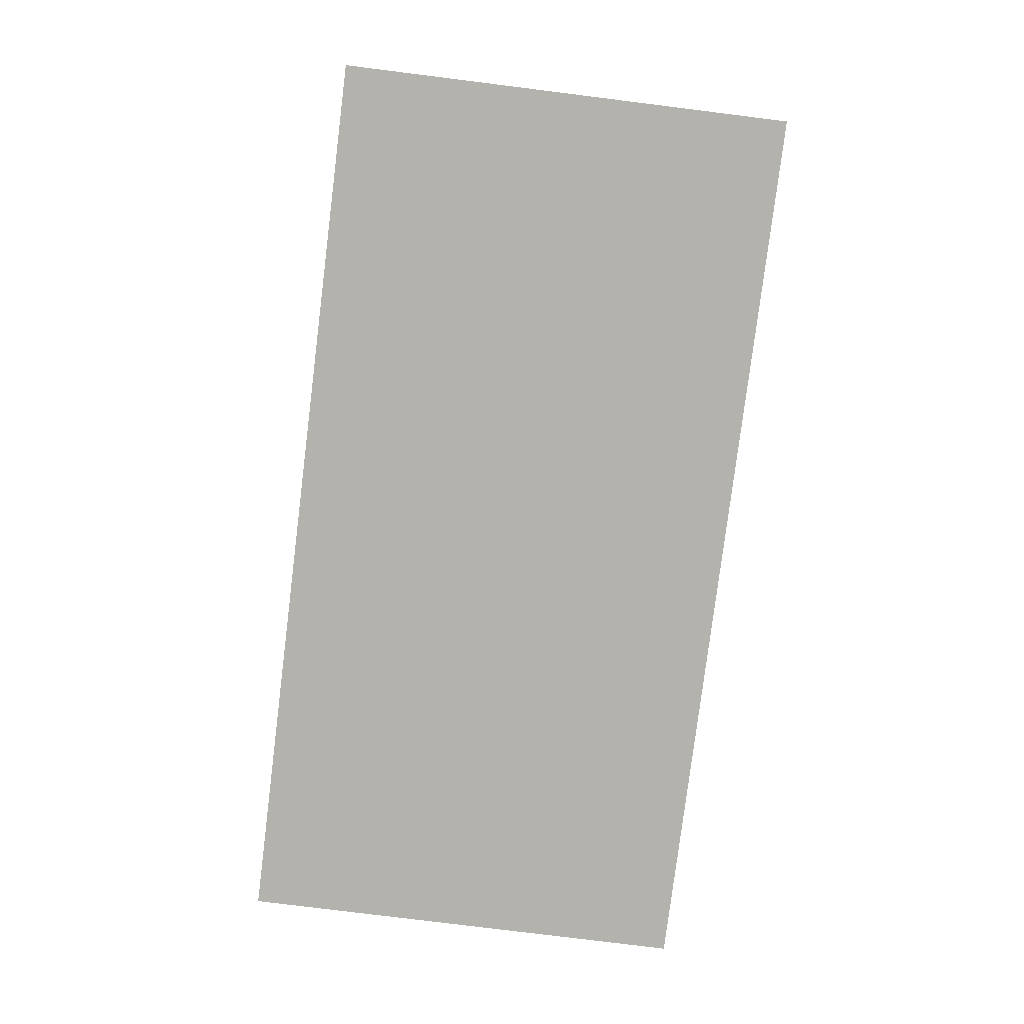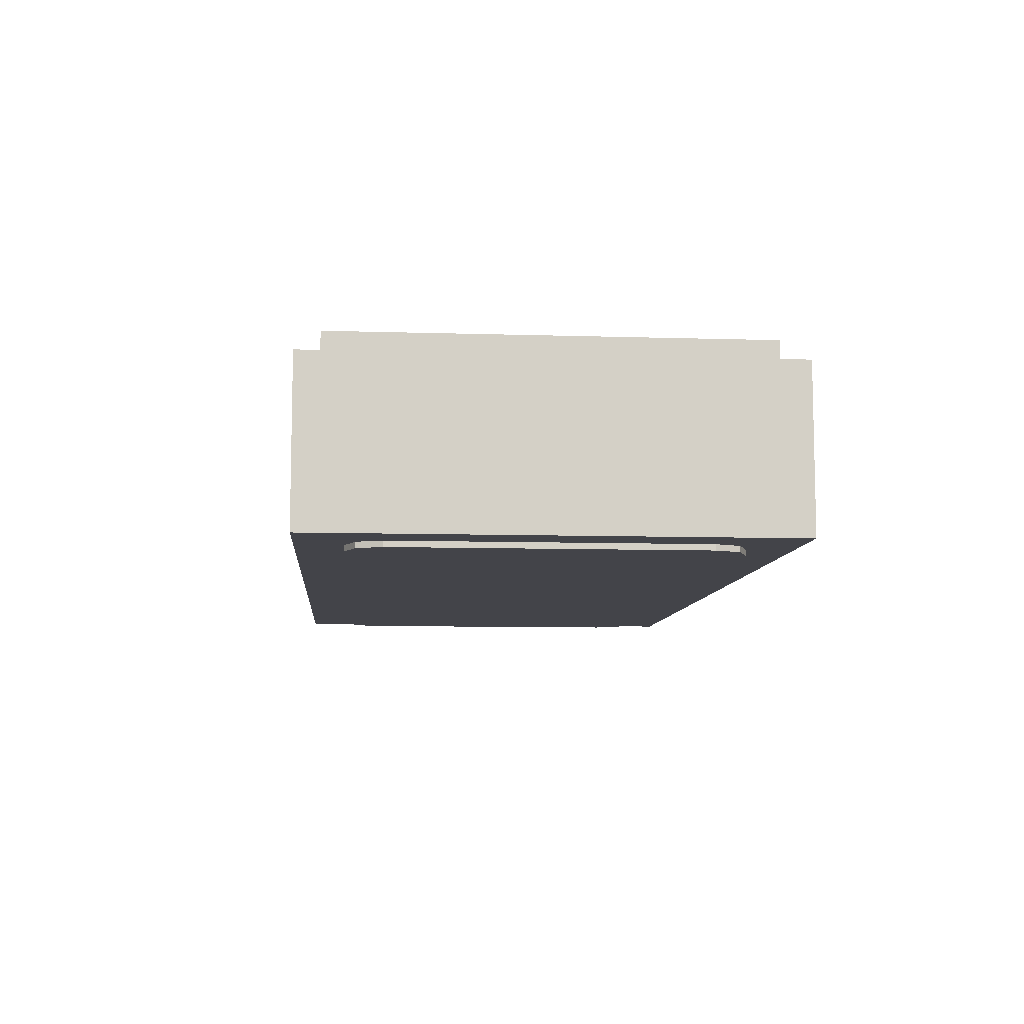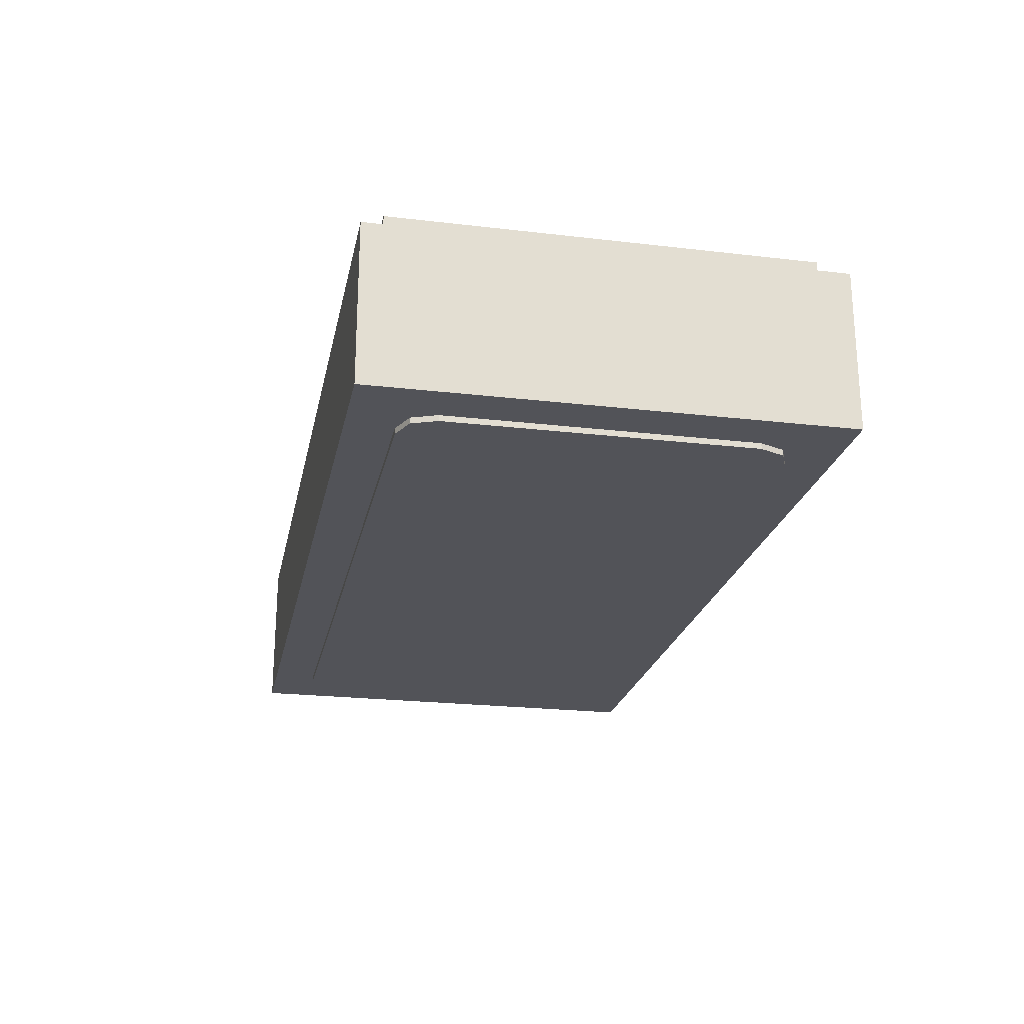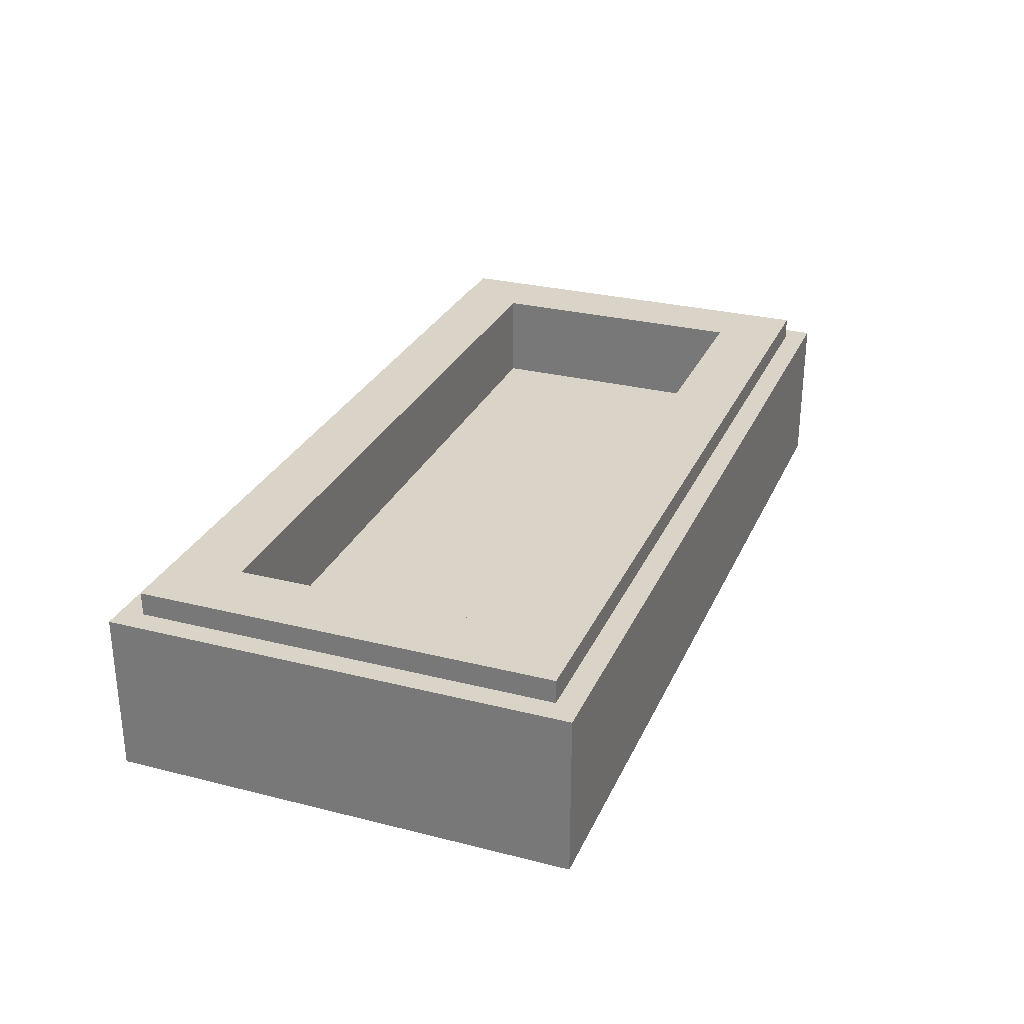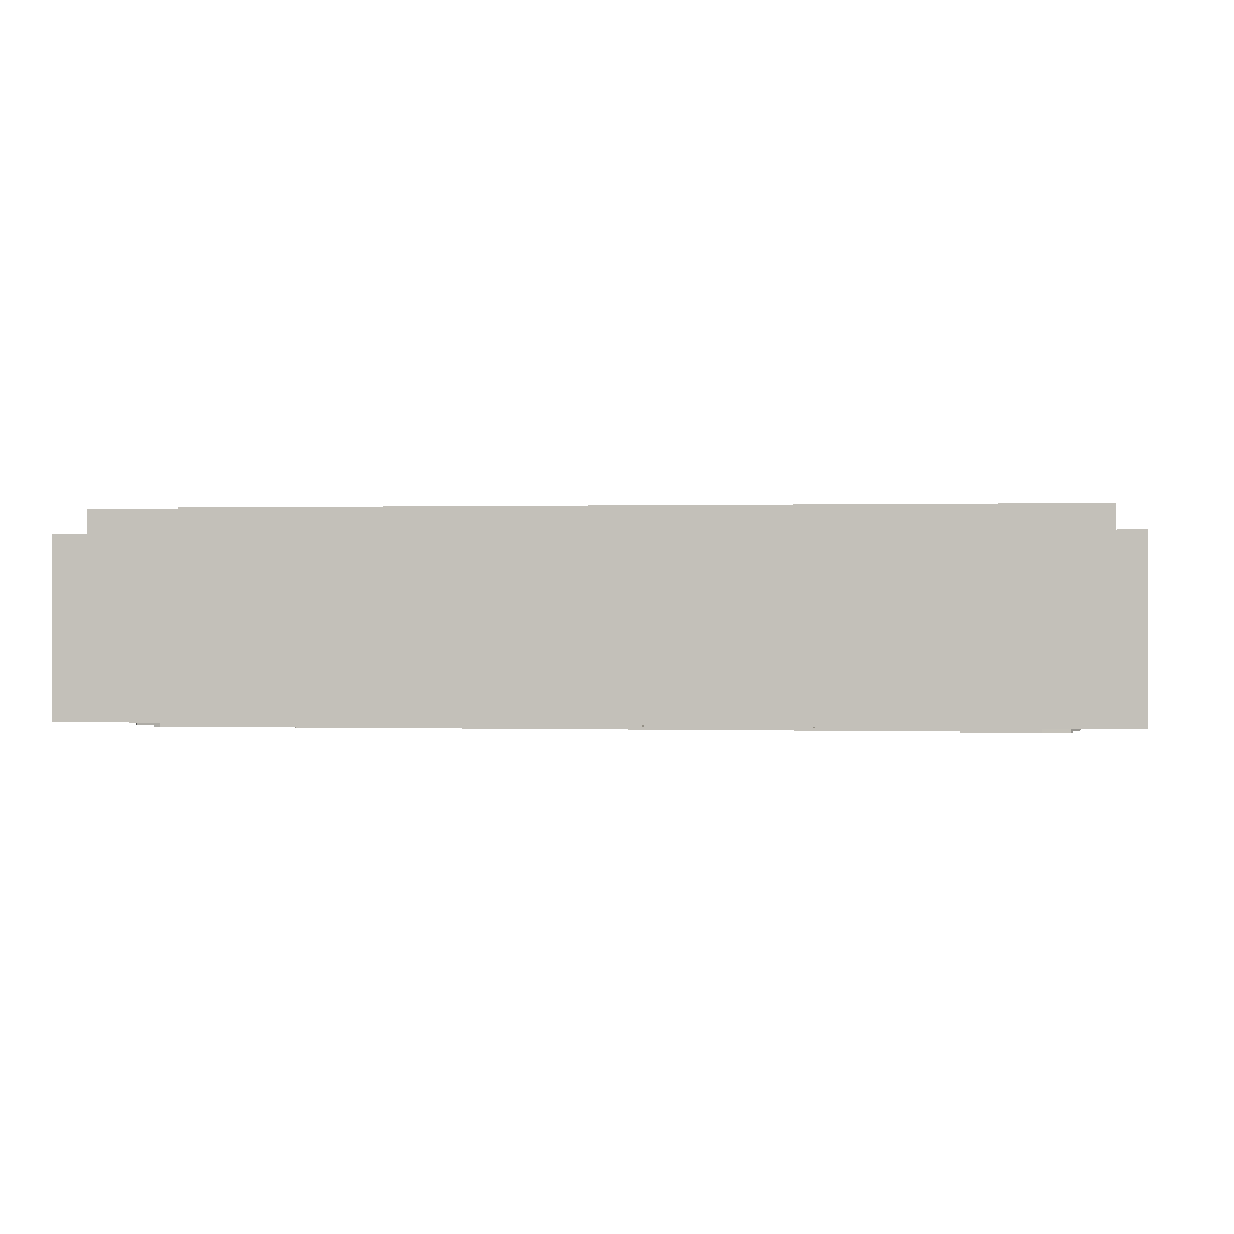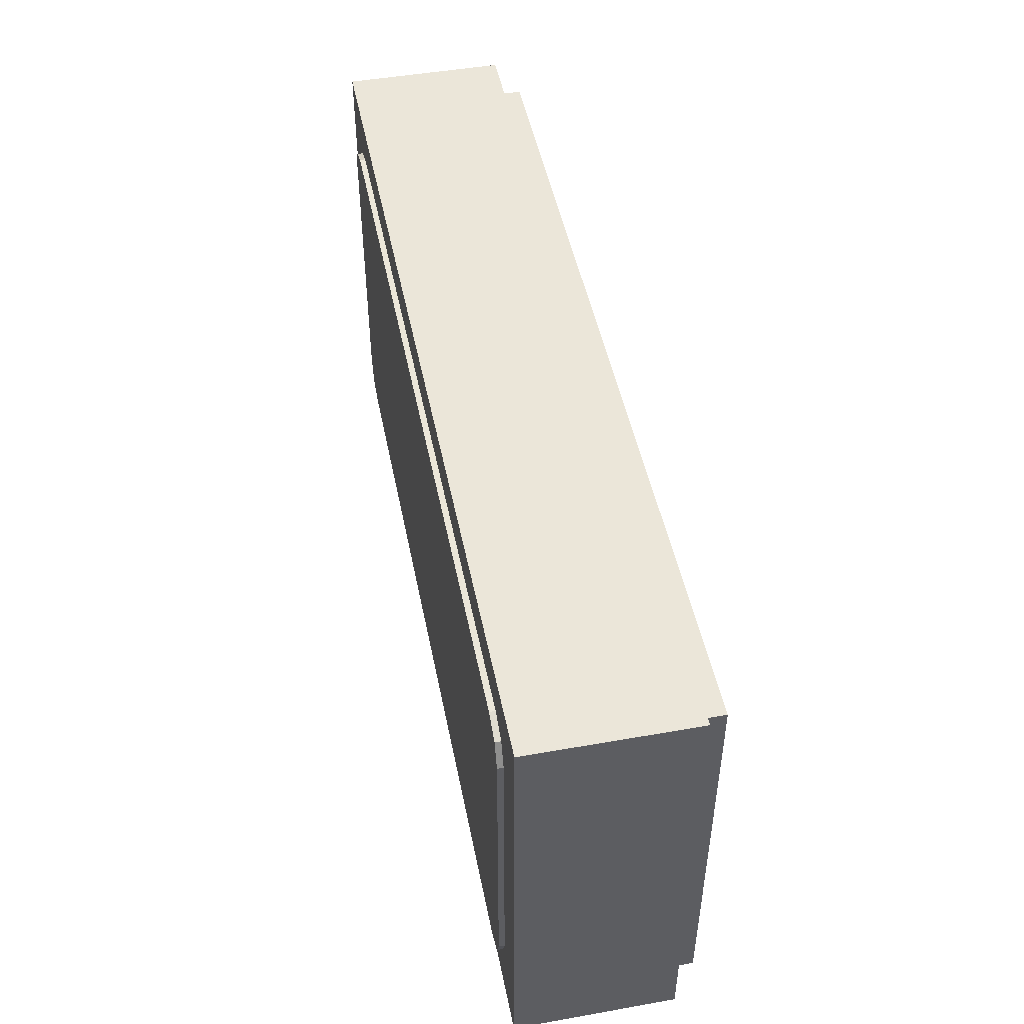
<metadata>
{"format":"obj","ext":"obj","renderer":"f3d","projection":"perspective","resolution":1024,"background":"white","views":[{"elev":-79.6,"azim":82.9,"up":"+Y"},{"elev":-8.5,"azim":-94.8,"up":"+Y"},{"elev":-22.7,"azim":-101.4,"up":"+Y"},{"elev":28.5,"azim":110.8,"up":"+Y"},{"elev":0.3,"azim":7.2,"up":"+Y"},{"elev":48.1,"azim":78.8,"up":"+Z"}]}
</metadata>
<code>
v 1 0 -0.5
v 1 0 0.5
v -1 0 0.5
v -1 0 -0.5
v -1 0.35 0.5
v -1 0 0.5
v 1 0 0.5
v 1 0.35 0.5
v -1 0.35 -0.5
v -1 0 -0.5
v -1 0 0.5
v -1 0.35 0.5
v 1 0.35 -0.5
v 1 0 -0.5
v -1 0 -0.5
v -1 0.35 -0.5
v 1 0.35 0.5
v 1 0 0.5
v 1 0 -0.5
v 1 0.35 -0.5
v -0.95 0.4 0.45
v -0.95 0.35 0.45
v 0.95 0.35 0.45
v 0.95 0.4 0.45
v -0.95 0.4 -0.45
v -0.95 0.35 -0.45
v -0.95 0.35 0.45
v -0.95 0.4 0.45
v 0.95 0.4 -0.45
v 0.95 0.35 -0.45
v -0.95 0.35 -0.45
v -0.95 0.4 -0.45
v 0.95 0.4 0.45
v 0.95 0.35 0.45
v 0.95 0.35 -0.45
v 0.95 0.4 -0.45
v -0.8 0.2 0.3
v 0.8 0.2 0.3
v 0.8 0.2 -0.3
v -0.8 0.2 -0.3
v -0.8 0.2 0.3
v -0.8 0.4 0.3
v 0.8 0.4 0.3
v 0.8 0.2 0.3
v -0.8 0.2 -0.3
v -0.8 0.4 -0.3
v -0.8 0.4 0.3
v -0.8 0.2 0.3
v 0.8 0.2 -0.3
v 0.8 0.4 -0.3
v -0.8 0.4 -0.3
v -0.8 0.2 -0.3
v 0.8 0.2 0.3
v 0.8 0.4 0.3
v 0.8 0.4 -0.3
v 0.8 0.2 -0.3
v -0.95 0.4 0.45
v -0.8 0.4 0.3
v -0.8 0.4 -0.3
v -0.95 0.4 -0.45
v 0.95 0.4 -0.45
v 0.8 0.4 -0.3
v 0.8 0.4 0.3
v 0.95 0.4 0.45
v 0.95 0.4 0.45
v 0.8 0.4 0.3
v -0.8 0.4 0.3
v -0.95 0.4 0.45
v -0.95 0.4 -0.45
v -0.8 0.4 -0.3
v 0.8 0.4 -0.3
v 0.95 0.4 -0.45
v -1 0.35 0.5
v -0.95 0.35 0.45
v -0.95 0.35 -0.45
v -1 0.35 -0.5
v 1 0.35 -0.5
v 0.95 0.35 -0.45
v 0.95 0.35 0.45
v 1 0.35 0.5
v 1 0.35 0.5
v 0.95 0.35 0.45
v -0.95 0.35 0.45
v -1 0.35 0.5
v -1 0.35 -0.5
v -0.95 0.35 -0.45
v 0.95 0.35 -0.45
v 1 0.35 -0.5
v -0.9 0 -0.325
v -0.878 0 -0.378
v -0.825 0 -0.4
v 0.9 0 -0.325
v 0.878 0 -0.378
v 0.825 0 -0.4
v -0.825 0 -0.4
v 0.825 0 -0.4
v 0.825 0 0.4
v -0.825 0 0.4
v -0.825 0 -0.4
v -0.825 -0.0125 -0.4
v 0.825 -0.0125 -0.4
v 0.825 0 -0.4
v 0.825 0 0.4
v 0.825 -0.0125 0.4
v -0.825 -0.0125 0.4
v -0.825 0 0.4
v -0.9 0 0.325
v -0.878 0 0.378
v -0.825 0 0.4
v 0.9 0 0.325
v 0.878 0 0.378
v 0.825 0 0.4
v -0.878 0 -0.378
v -0.9 0 -0.325
v -0.9 -0.0125 -0.325
v -0.878 -0.0125 -0.378
v -0.825 0 -0.4
v -0.878 0 -0.378
v -0.878 -0.0125 -0.378
v -0.825 -0.0125 -0.4
v 0.878 0 -0.378
v 0.9 0 -0.325
v 0.9 -0.0125 -0.325
v 0.878 -0.0125 -0.378
v 0.825 0 -0.4
v 0.878 0 -0.378
v 0.878 -0.0125 -0.378
v 0.825 -0.0125 -0.4
v -0.878 0 0.378
v -0.9 0 0.325
v -0.9 -0.0125 0.325
v -0.878 -0.0125 0.378
v -0.825 0 0.4
v -0.878 0 0.378
v -0.878 -0.0125 0.378
v -0.825 -0.0125 0.4
v 0.878 0 0.378
v 0.9 0 0.325
v 0.9 -0.0125 0.325
v 0.878 -0.0125 0.378
v 0.825 0 0.4
v 0.878 0 0.378
v 0.878 -0.0125 0.378
v 0.825 -0.0125 0.4
v -0.9 -0.0125 -0.325
v -0.878 -0.0125 -0.378
v -0.825 -0.0125 -0.4
v 0.9 -0.0125 -0.325
v 0.878 -0.0125 -0.378
v 0.825 -0.0125 -0.4
v -0.9 -0.0125 0.325
v -0.878 -0.0125 0.378
v -0.825 -0.0125 0.4
v 0.9 -0.0125 0.325
v 0.878 -0.0125 0.378
v 0.825 -0.0125 0.4
v -0.825 0 -0.4
v -0.825 0 0.4
v -0.9 0 0.325
v -0.9 0 -0.325
v 0.825 0 -0.4
v 0.9 0 -0.325
v 0.9 0 0.325
v 0.825 0 0.4
v -0.9 0 -0.325
v -0.9 0 0.325
v -0.9 -0.0125 0.325
v -0.9 -0.0125 -0.325
v 0.9 0 -0.325
v 0.9 -0.0125 -0.325
v 0.9 -0.0125 0.325
v 0.9 0 0.325
v -0.6625 -0.0125 -0.22
v -0.6106 -0.0125 -0.1852
v -0.4957 -0.0125 -0.1913
v -0.6625 -0.0125 -0.22
v -0.4957 -0.0125 -0.1913
v -0.4567 -0.0125 -0.1934
v -0.6625 -0.0125 -0.22
v -0.4567 -0.0125 -0.1934
v -0.3085 -0.0125 -0.2013
v -0.6625 -0.0125 -0.22
v -0.3085 -0.0125 -0.2013
v -0.2695 -0.0125 -0.2033
v -0.6625 -0.0125 -0.22
v -0.2695 -0.0125 -0.2033
v -0.1213 -0.0125 -0.2112
v -0.6625 -0.0125 -0.22
v -0.1213 -0.0125 -0.2112
v -0.08227 -0.0125 -0.2133
v 0.4665 -0.0125 -0.28
v 0.4665 -0.0125 -0.28
v -0.08227 -0.0125 -0.2133
v 0.06595 -0.0125 -0.2212
v 0.4665 -0.0125 -0.28
v 0.06595 -0.0125 -0.2212
v 0.105 -0.0125 -0.2232
v 0.4665 -0.0125 -0.28
v 0.105 -0.0125 -0.2232
v 0.2532 -0.0125 -0.2311
v 0.4665 -0.0125 -0.28
v 0.2532 -0.0125 -0.2311
v 0.2922 -0.0125 -0.2332
v 0.4665 -0.0125 -0.28
v 0.2922 -0.0125 -0.2332
v 0.4404 -0.0125 -0.2411
v 0.4665 -0.0125 -0.28
v 0.4404 -0.0125 -0.2411
v 0.6026 -0.0125 0.2225
v 0.6625 -0.0125 0.28
v -0.4609 -0.0125 0.2425
v -0.6106 -0.0125 -0.1852
v -0.6625 -0.0125 -0.22
v -0.4875 -0.0125 0.28
v -0.3042 -0.0125 0.2425
v -0.4567 -0.0125 -0.1934
v -0.4957 -0.0125 -0.1913
v -0.3509 -0.0125 0.2225
v -0.1134 -0.0125 0.2425
v -0.2695 -0.0125 -0.2033
v -0.3085 -0.0125 -0.2013
v -0.1602 -0.0125 0.2225
v 0.07726 -0.0125 0.2425
v -0.08227 -0.0125 -0.2133
v -0.1213 -0.0125 -0.2112
v 0.03053 -0.0125 0.2225
v 0.07726 -0.0125 0.2425
v 0.03053 -0.0125 0.2225
v -0.1134 -0.0125 0.2425
v 0.268 -0.0125 0.2425
v 0.105 -0.0125 -0.2232
v 0.06595 -0.0125 -0.2212
v 0.2212 -0.0125 0.2225
v 0.268 -0.0125 0.2425
v 0.2212 -0.0125 0.2225
v 0.07726 -0.0125 0.2425
v 0.4587 -0.0125 0.2425
v 0.2922 -0.0125 -0.2332
v 0.2532 -0.0125 -0.2311
v 0.4119 -0.0125 0.2225
v 0.4587 -0.0125 0.2425
v 0.4119 -0.0125 0.2225
v 0.268 -0.0125 0.2425
v 0.4587 -0.0125 0.2425
v 0.6625 -0.0125 0.28
v 0.6026 -0.0125 0.2225
v -0.4875 -0.0125 0.28
v -0.3042 -0.0125 0.2425
v -0.3509 -0.0125 0.2225
v -0.4609 -0.0125 0.2425
v -0.4875 -0.0125 0.28
v -0.1134 -0.0125 0.2425
v -0.1602 -0.0125 0.2225
v -0.3042 -0.0125 0.2425
v -0.4875 -0.0125 0.28
v 0.07726 -0.0125 0.2425
v -0.1134 -0.0125 0.2425
v -0.4875 -0.0125 0.28
v 0.268 -0.0125 0.2425
v 0.07726 -0.0125 0.2425
v -0.4875 -0.0125 0.28
v 0.6625 -0.0125 0.28
v 0.4587 -0.0125 0.2425
v 0.268 -0.0125 0.2425
v -0.825 -0.0125 -0.4
v -0.6625 -0.0125 -0.22
v 0.4665 -0.0125 -0.28
v 0.825 -0.0125 -0.4
v -0.825 -0.0125 -0.4
v -0.9 -0.0125 -0.325
v -0.9 -0.0125 0.325
v -0.825 -0.0125 0.4
v -0.825 -0.0125 -0.4
v -0.825 -0.0125 0.4
v -0.4875 -0.0125 0.28
v -0.6625 -0.0125 -0.22
v 0.825 -0.0125 0.4
v 0.6625 -0.0125 0.28
v -0.4875 -0.0125 0.28
v -0.825 -0.0125 0.4
v 0.825 -0.0125 0.4
v 0.825 -0.0125 -0.4
v 0.4665 -0.0125 -0.28
v 0.6625 -0.0125 0.28
v 0.825 -0.0125 0.4
v 0.9 -0.0125 0.325
v 0.9 -0.0125 -0.325
v 0.825 -0.0125 -0.4
v -0.4609 -0.0125 0.2425
v -0.3509 -0.0125 0.2225
v -0.4957 -0.0125 -0.1913
v -0.6106 -0.0125 -0.1852
v -0.3042 -0.0125 0.2425
v -0.1602 -0.0125 0.2225
v -0.3085 -0.0125 -0.2013
v -0.4567 -0.0125 -0.1934
v -0.1134 -0.0125 0.2425
v 0.03053 -0.0125 0.2225
v -0.1213 -0.0125 -0.2112
v -0.2695 -0.0125 -0.2033
v 0.07726 -0.0125 0.2425
v 0.2212 -0.0125 0.2225
v 0.06595 -0.0125 -0.2212
v -0.08227 -0.0125 -0.2133
v 0.268 -0.0125 0.2425
v 0.4119 -0.0125 0.2225
v 0.2532 -0.0125 -0.2311
v 0.105 -0.0125 -0.2232
v 0.4587 -0.0125 0.2425
v 0.6026 -0.0125 0.2225
v 0.4404 -0.0125 -0.2411
v 0.2922 -0.0125 -0.2332
g mesh1784818
f 1 2 3
f 3 4 1
g mesh1784820
f 5 6 7
f 7 8 5
f 9 10 11
f 11 12 9
f 13 14 15
f 15 16 13
f 17 18 19
f 19 20 17
g mesh1784822
f 21 22 23
f 23 24 21
f 25 26 27
f 27 28 25
f 29 30 31
f 31 32 29
f 33 34 35
f 35 36 33
g mesh1784824
f 37 38 39
f 39 40 37
f 41 42 43
f 43 44 41
f 45 46 47
f 47 48 45
f 49 50 51
f 51 52 49
f 53 54 55
f 55 56 53
f 57 58 59
f 59 60 57
f 61 62 63
f 63 64 61
f 65 66 67
f 67 68 65
f 69 70 71
f 71 72 69
f 73 74 75
f 75 76 73
f 77 78 79
f 79 80 77
f 81 82 83
f 83 84 81
f 85 86 87
f 87 88 85
g mesh1784830
f 89 91 90
g mesh1784832
f 92 93 94
g mesh1784834
f 95 97 96
f 97 95 98
f 99 101 100
f 101 99 102
f 103 105 104
f 105 103 106
g mesh1784836
f 107 108 109
g mesh1784838
f 110 112 111
g mesh1784840
f 113 115 114
f 115 113 116
f 117 119 118
f 119 117 120
g mesh1784842
f 121 122 123
f 123 124 121
f 125 126 127
f 127 128 125
g mesh1784844
f 129 130 131
f 131 132 129
f 133 134 135
f 135 136 133
g mesh1784846
f 137 139 138
f 139 137 140
f 141 143 142
f 143 141 144
g mesh1784848
f 145 146 147
g mesh1784850
f 148 150 149
g mesh1784852
f 151 153 152
g mesh1784854
f 154 155 156
f 157 159 158
f 159 157 160
f 161 163 162
f 163 161 164
f 165 167 166
f 167 165 168
f 169 171 170
f 171 169 172
f 173 175 174
f 176 178 177
f 179 181 180
f 182 184 183
f 185 187 186
f 188 190 189
f 190 188 191
f 192 194 193
f 195 197 196
f 198 200 199
f 201 203 202
f 204 206 205
f 207 209 208
f 209 207 210
f 211 213 212
f 213 211 214
f 215 217 216
f 217 215 218
f 219 221 220
f 221 219 222
f 223 225 224
f 225 223 226
f 227 229 228
f 230 232 231
f 232 230 233
f 234 236 235
f 237 239 238
f 239 237 240
f 241 243 242
f 244 246 245
f 247 249 248
f 249 247 250
f 251 253 252
f 253 251 254
f 255 257 256
f 258 260 259
f 261 263 262
f 263 261 264
f 265 267 266
f 267 265 268
f 269 271 270
f 271 269 272
f 273 275 274
f 275 273 276
f 277 279 278
f 279 277 280
f 281 283 282
f 283 281 284
f 285 287 286
f 287 285 288
f 289 291 290
f 291 289 292
f 293 295 294
f 295 293 296
f 297 299 298
f 299 297 300
f 301 303 302
f 303 301 304
f 305 307 306
f 307 305 308
f 309 311 310
f 311 309 312

</code>
